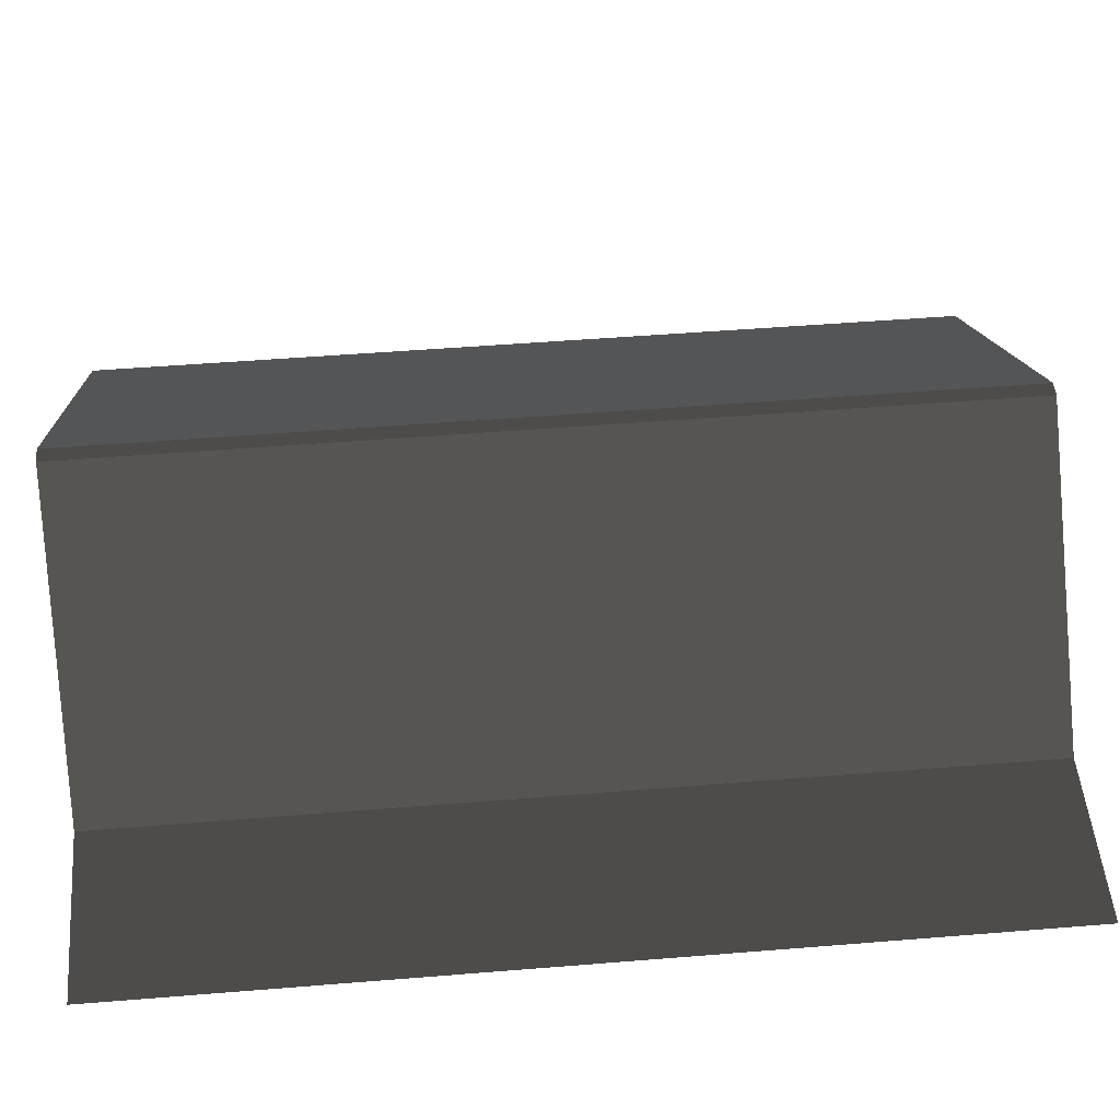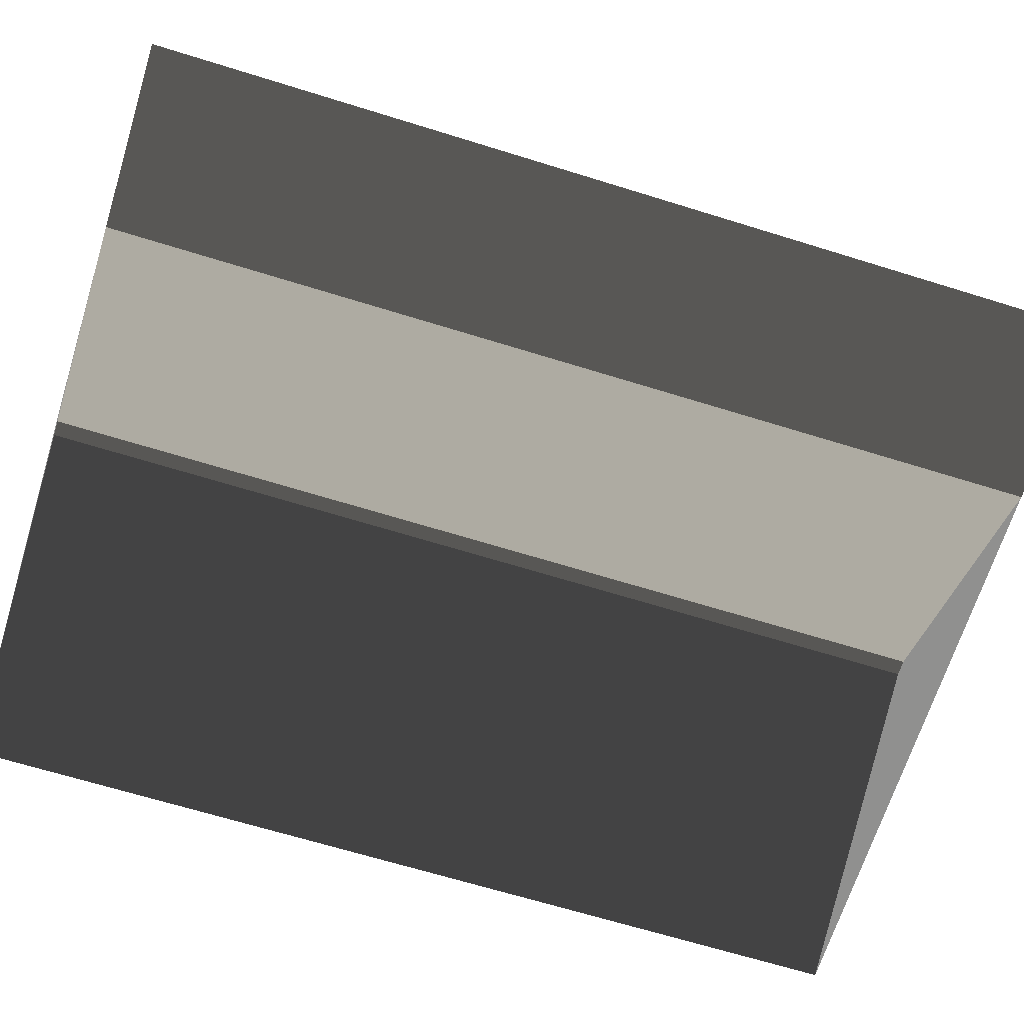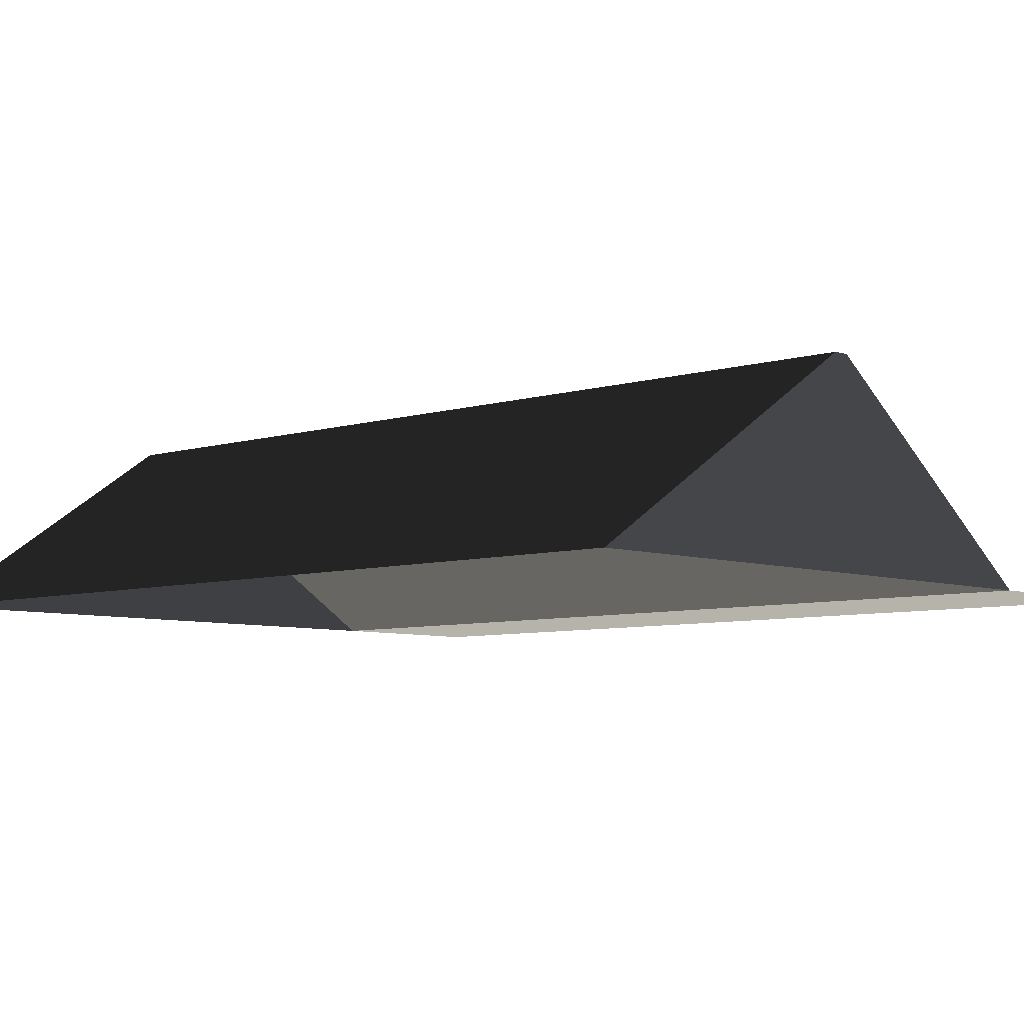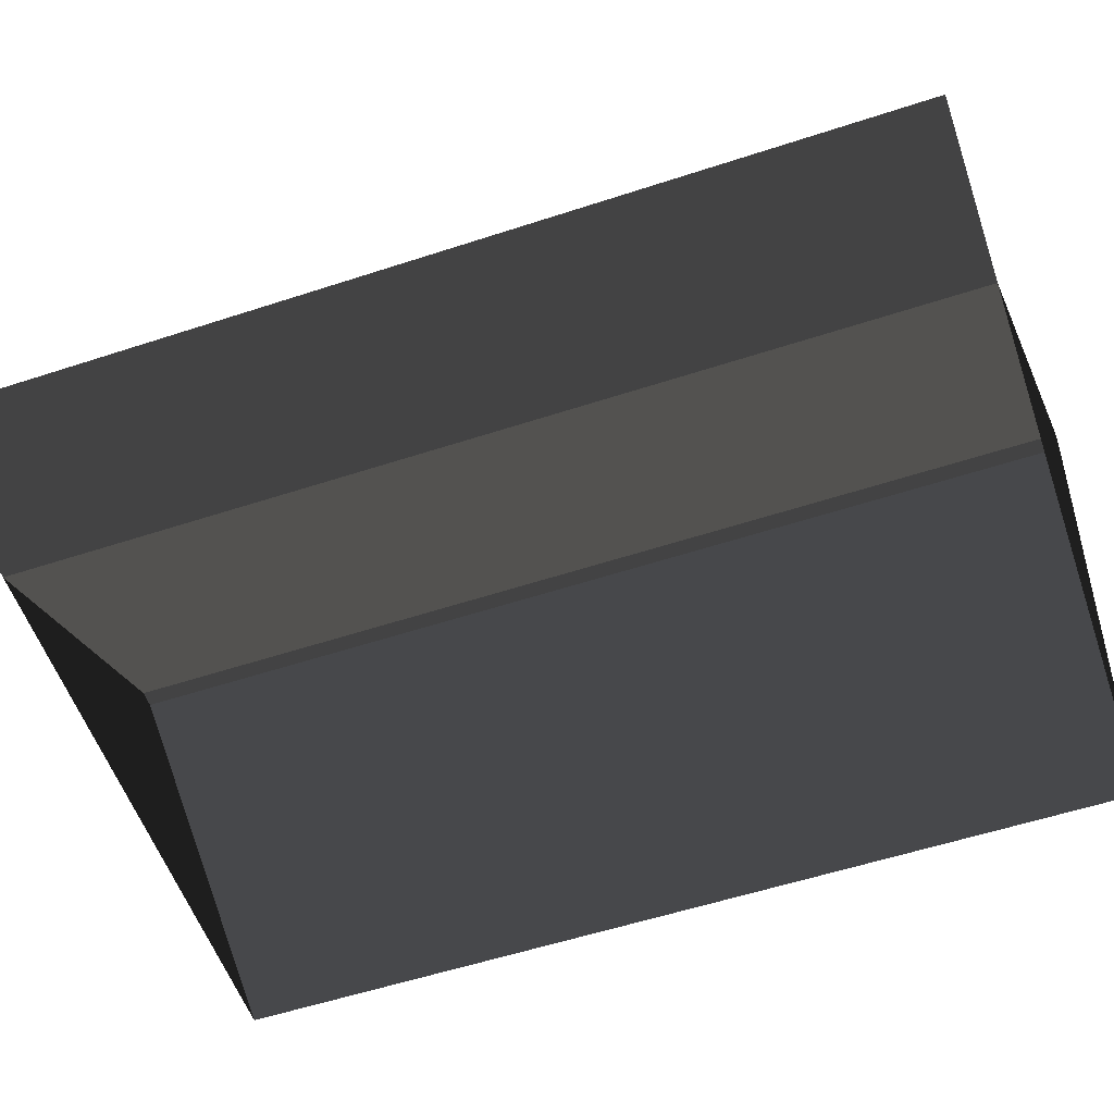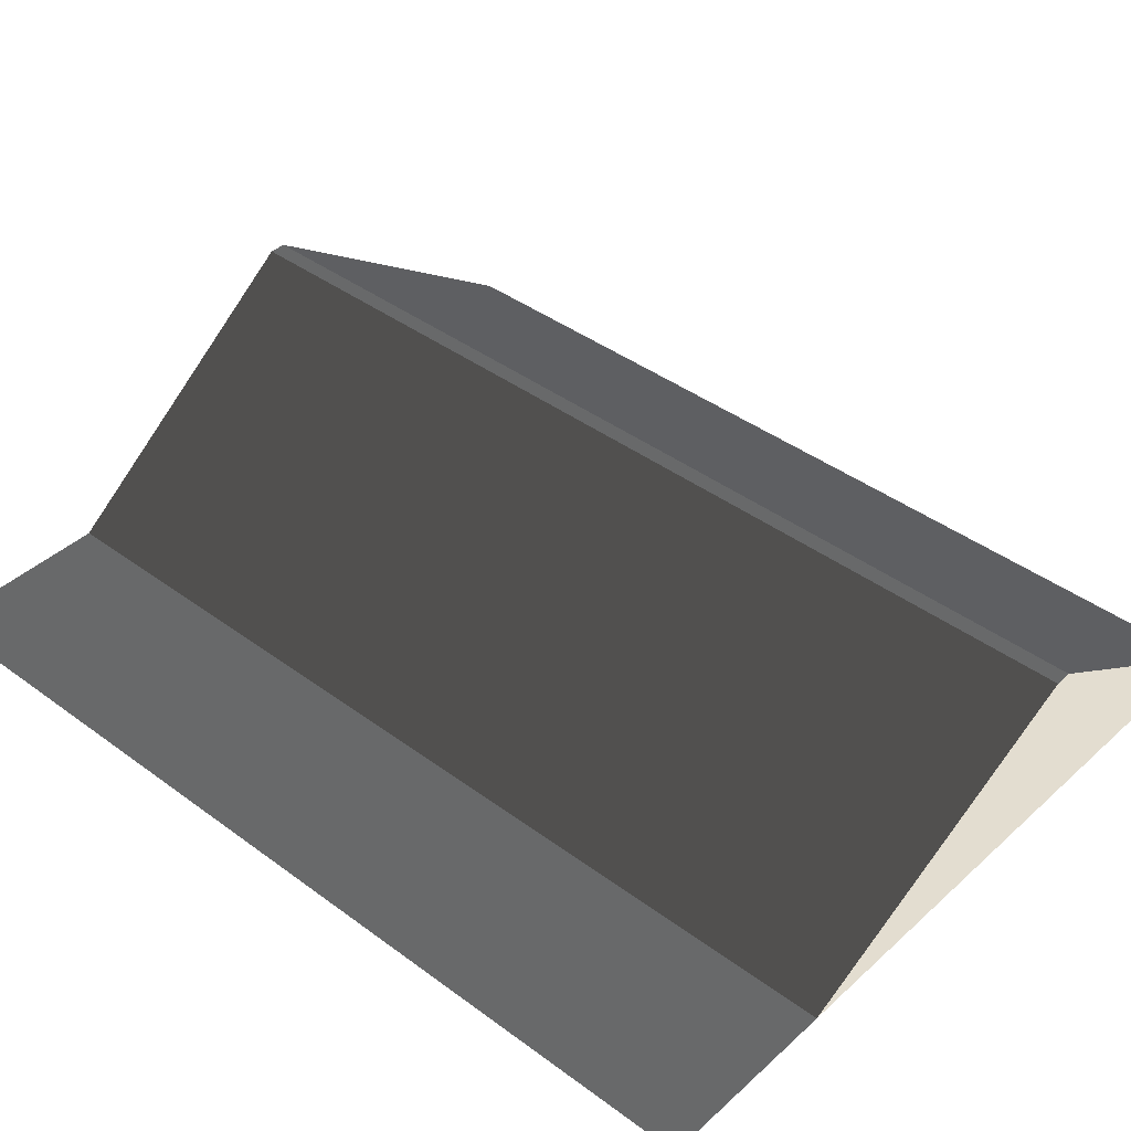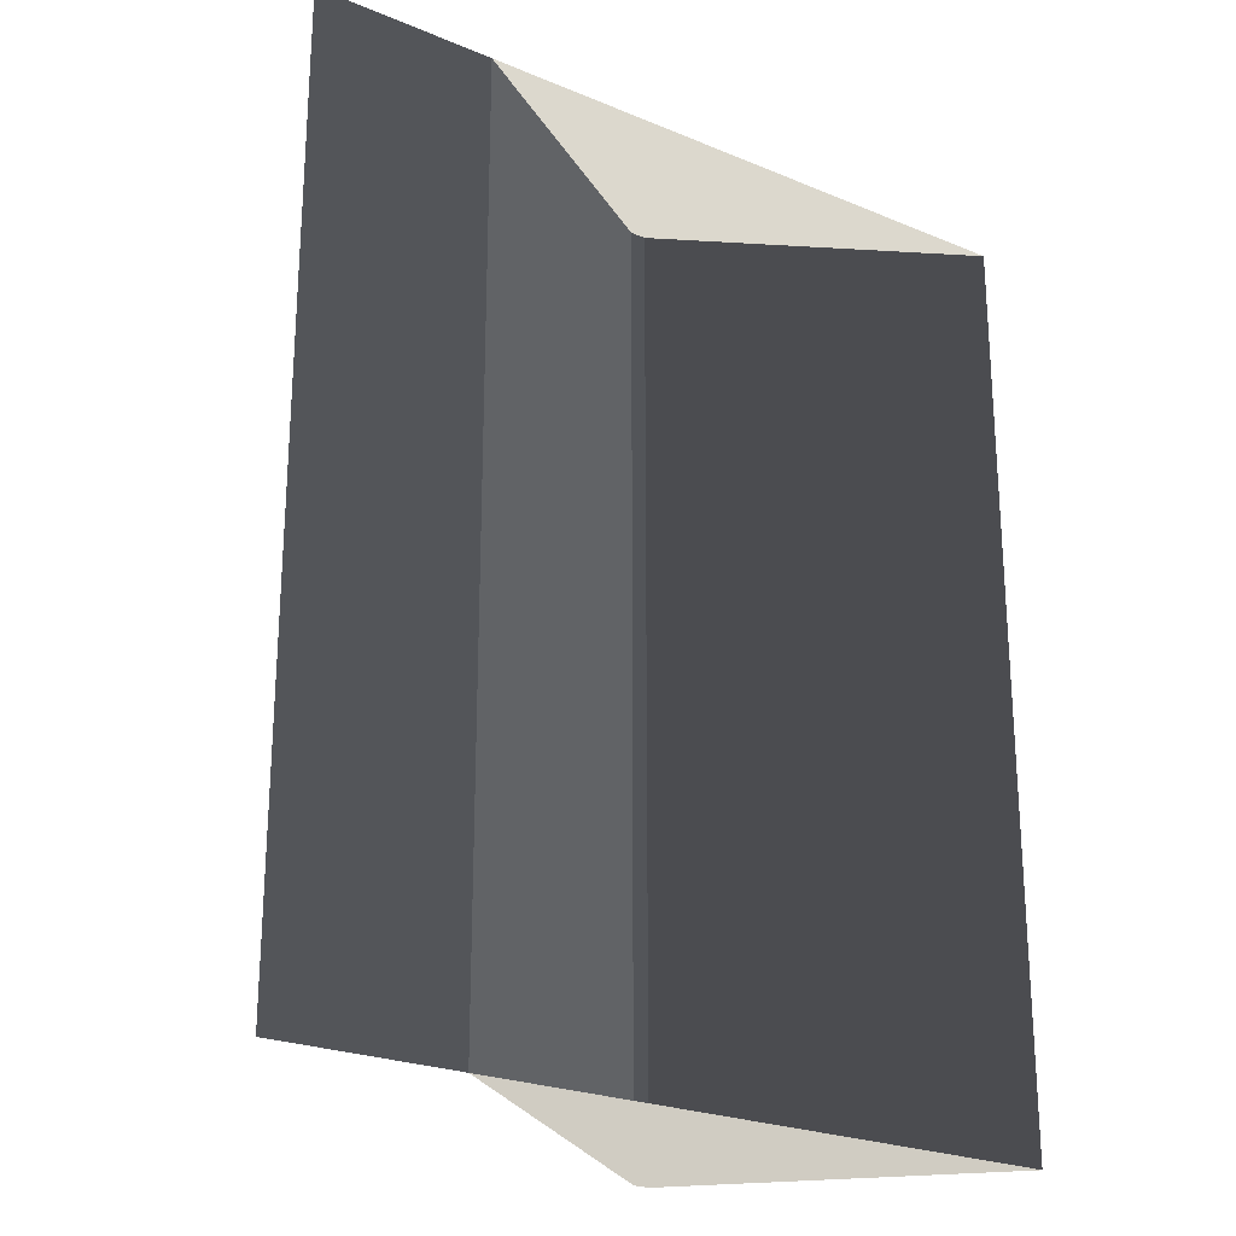
<metadata>
{"format":"obj","ext":"obj","renderer":"f3d","projection":"perspective","resolution":1024,"background":"white","views":[{"elev":50.0,"azim":84.9,"up":"+Z"},{"elev":-66.8,"azim":72.7,"up":"+Z"},{"elev":-6.4,"azim":-46.5,"up":"+Z"},{"elev":-55.9,"azim":109.0,"up":"+Z"},{"elev":40.8,"azim":132.1,"up":"+Z"},{"elev":-24.0,"azim":145.2,"up":"+Y"}]}
</metadata>
<code>
v -0.8321 -2.17 0.8882
v -3.814 -2.347 2.865
v -3.814 7.674 2.865
v -0.8321 7.496 0.8882
v -3.814 -2.347 2.865
v -3.983 -2.347 2.865
v -3.983 7.674 2.865
v -3.814 7.674 2.865
v -6.965 7.496 0.8882
v -3.983 7.674 2.865
v -3.983 -2.347 2.865
v -6.965 -2.17 0.8882
v -6.965 -2.17 0.8882
v -3.983 -2.347 2.865
v -3.814 -2.347 2.865
v -0.8321 -2.17 0.8882
v -0.8321 7.496 0.8882
v -3.814 7.674 2.865
v -3.983 7.674 2.865
v -6.965 7.496 0.8882
v -0.8321 7.496 0.8882
v 1.053 7.496 0.8882
v 1.053 -2.17 0.8882
v -0.8321 -2.17 0.8882
g Building.047_34991_655
f 1 3 2
f 1 4 3
f 5 7 6
f 5 8 7
f 9 11 10
f 9 12 11
f 13 15 14
f 13 16 15
f 17 19 18
f 17 20 19
f 21 23 22
f 21 24 23

</code>
